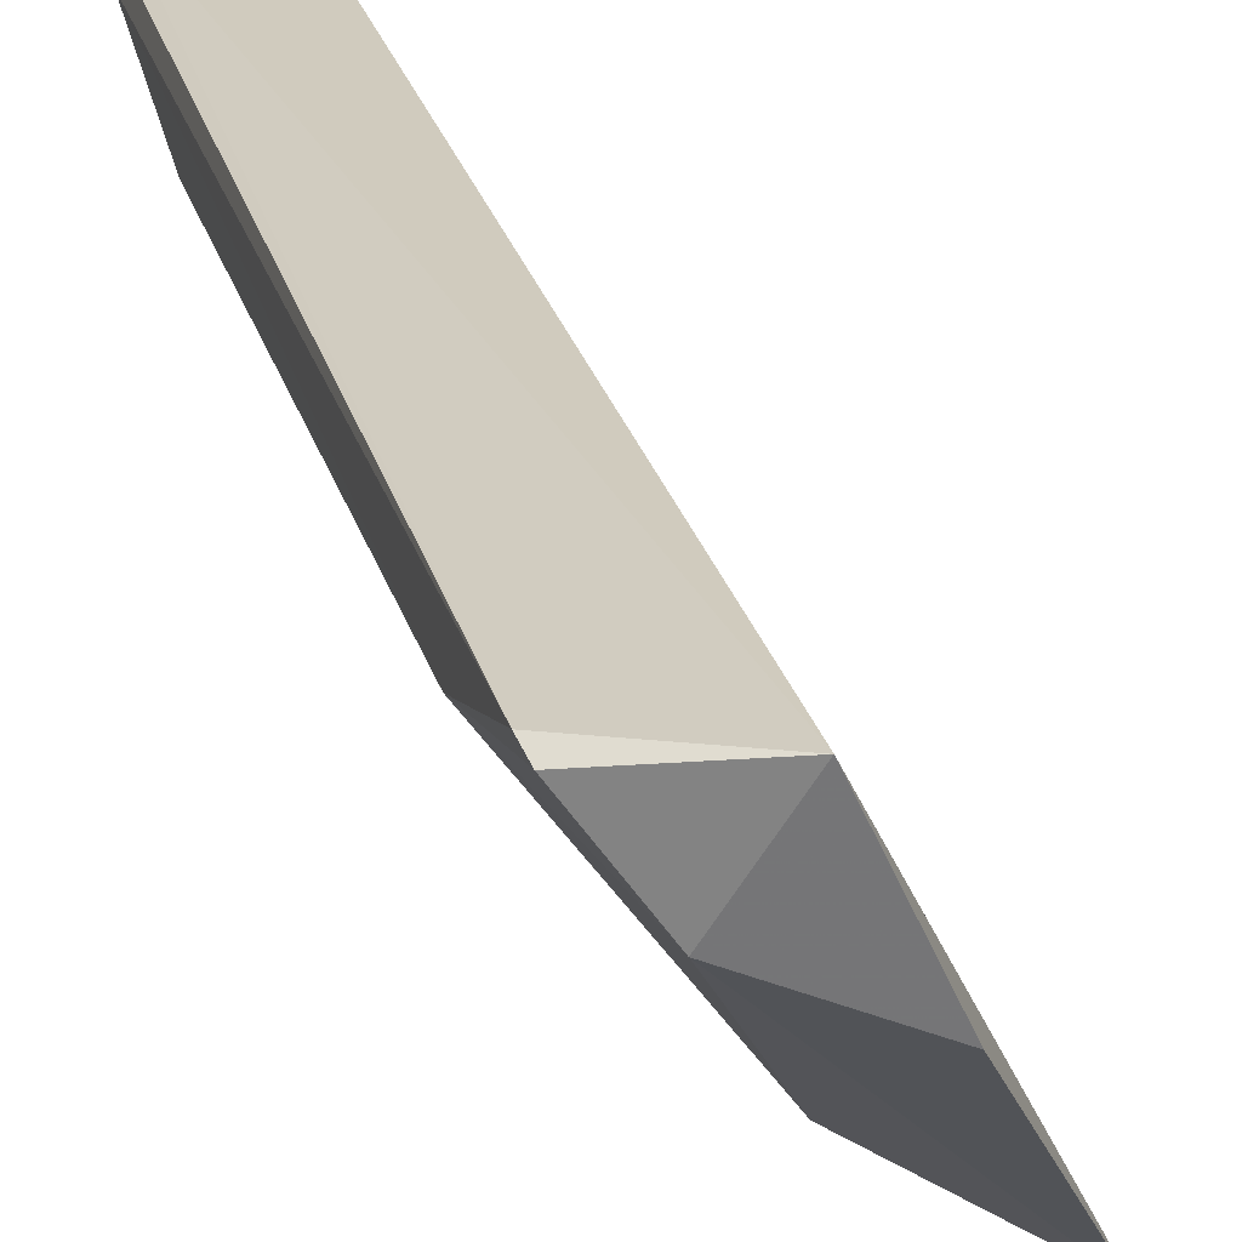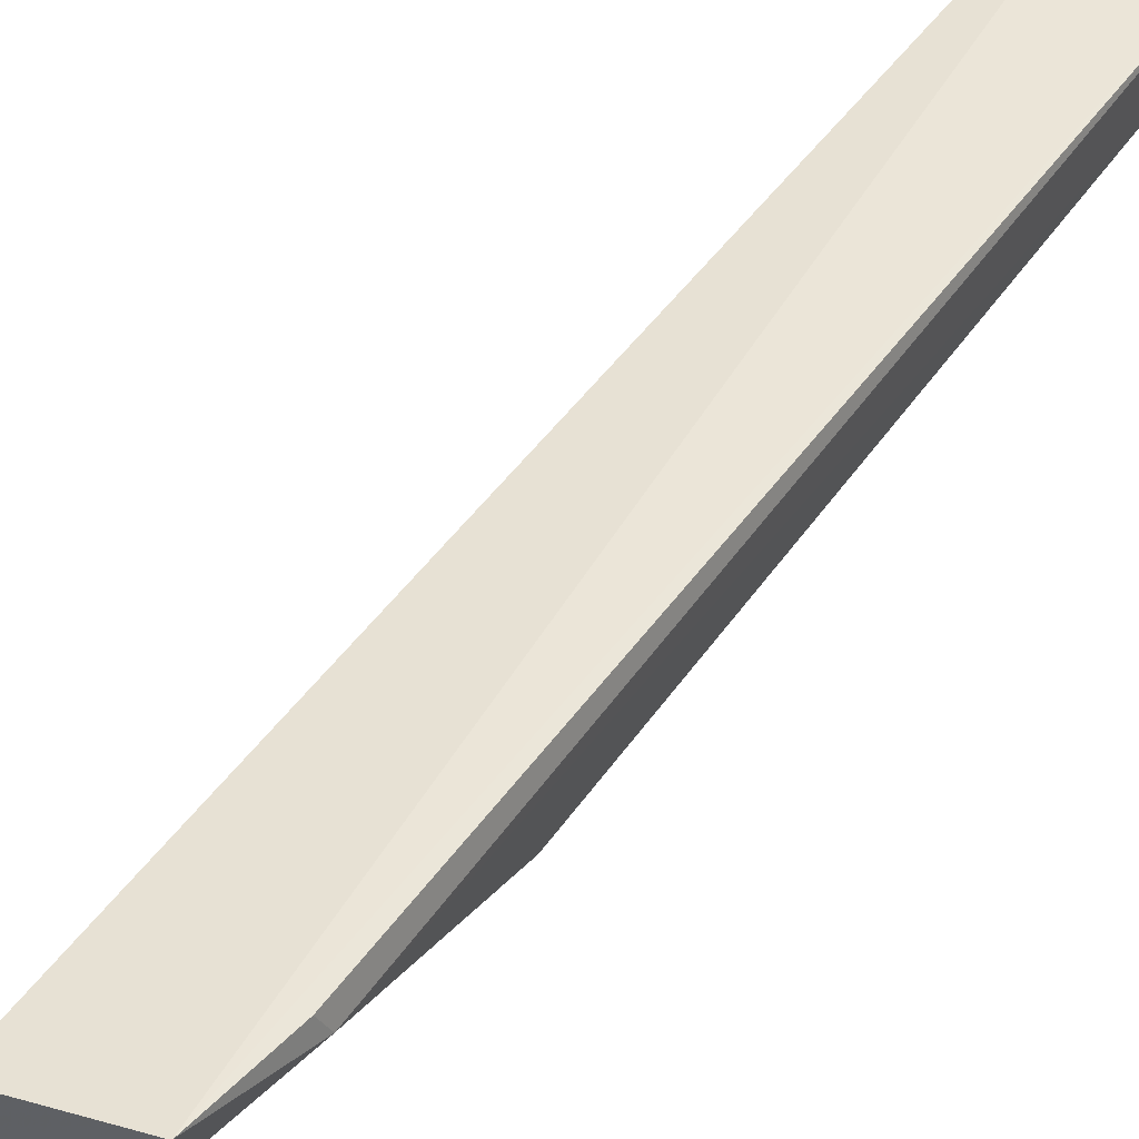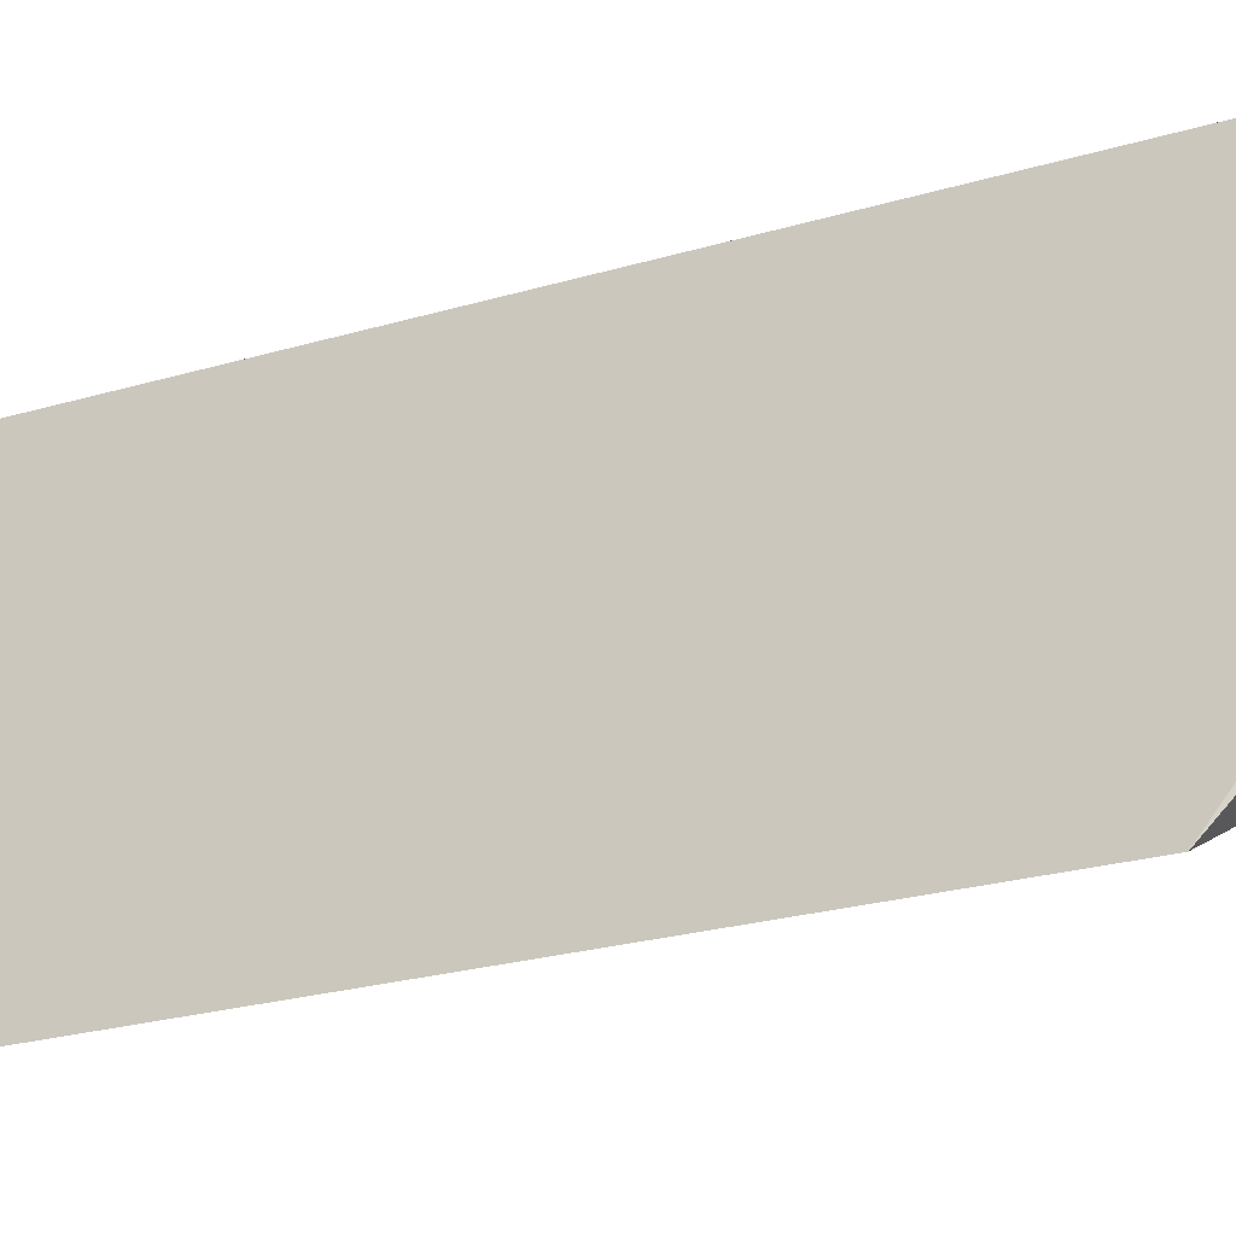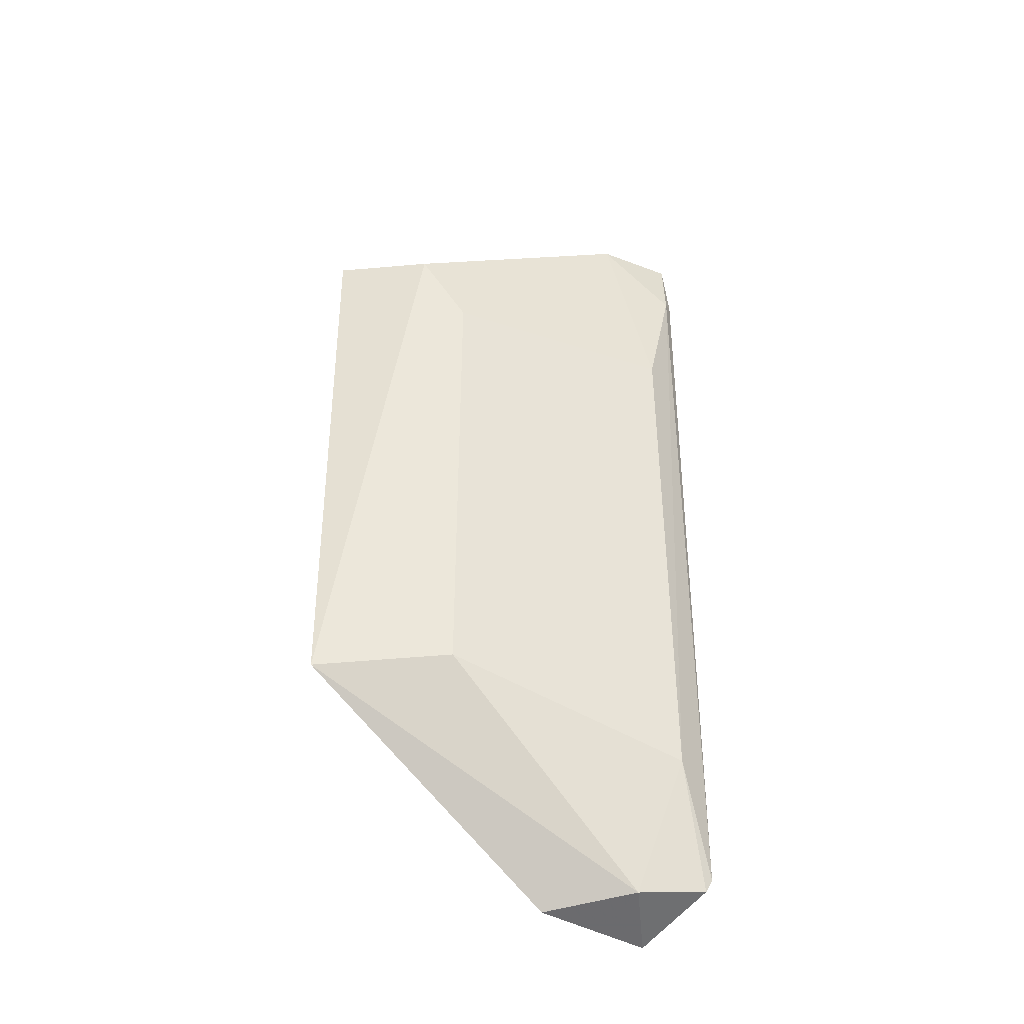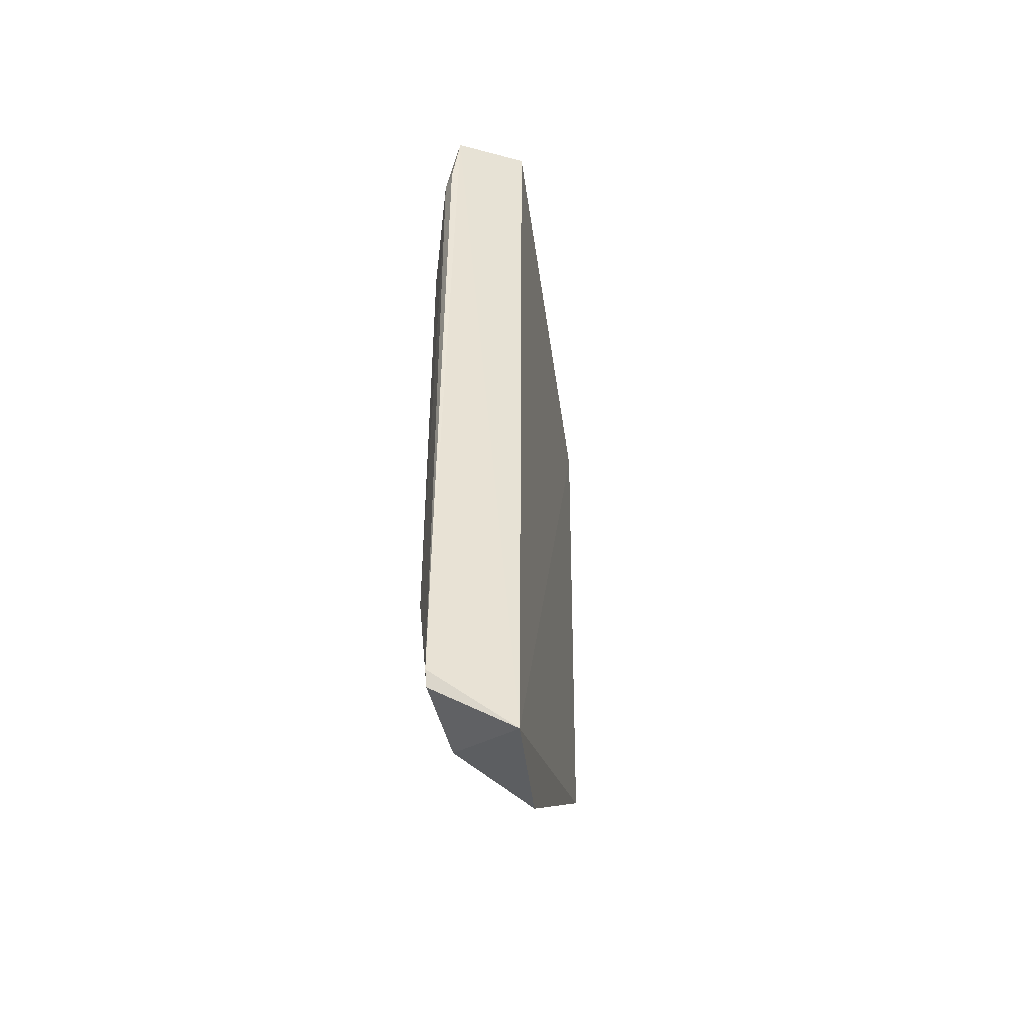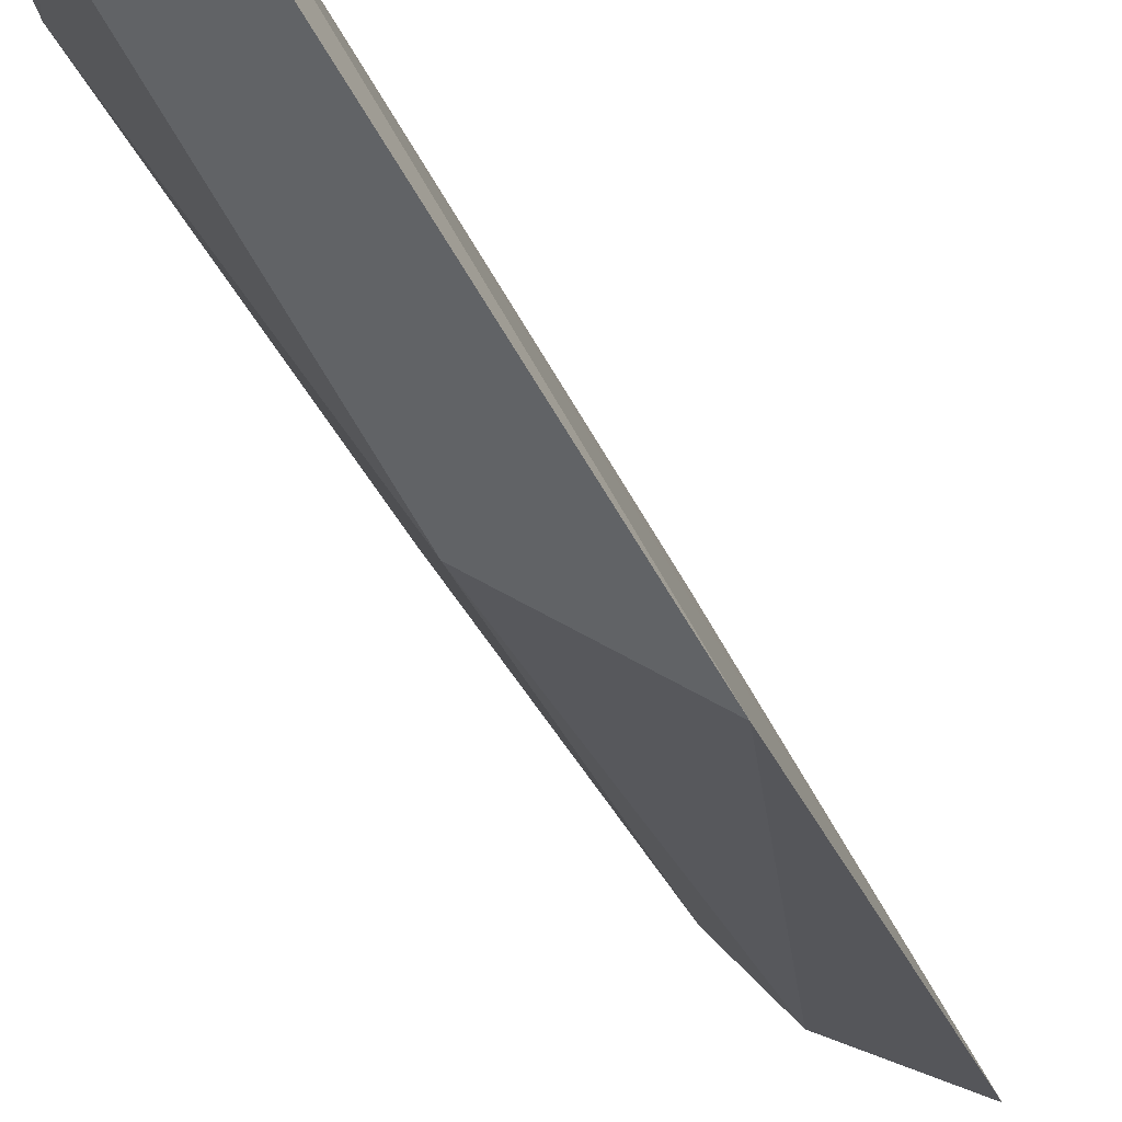
<metadata>
{"format":"obj","ext":"obj","renderer":"f3d","projection":"perspective","resolution":1024,"background":"white","views":[{"elev":23.8,"azim":-13.4,"up":"+Z"},{"elev":42.8,"azim":-148.9,"up":"+Z"},{"elev":-16.1,"azim":125.2,"up":"+Z"},{"elev":-38.6,"azim":-146.8,"up":"+Y"},{"elev":-48.2,"azim":-18.7,"up":"+Y"},{"elev":-21.2,"azim":13.6,"up":"+Z"}]}
</metadata>
<code>
v -0.06964 0.01484 0.02458
v -0.0642 -0.007843 0.01416
v -0.06983 -0.01476 0.02463
v -0.06405 0.01014 0.01429
v -0.0724 0.007517 0.02292
v -0.07101 0.01415 0.02232
v -0.06806 0.007602 0.01655
v -0.07241 -0.009516 0.02318
v -0.07221 0.01441 0.02473
v -0.06807 0.01452 0.0213
v -0.06694 0.009939 0.01554
v -0.07103 -0.01412 0.02236
v -0.06794 -0.007463 0.01659
v -0.07257 0.01193 0.0242
v -0.07251 -0.01325 0.02448
v -0.06823 -0.0145 0.02123
v -0.0724 -0.01368 0.02425
v -0.07247 0.01218 0.02466
f 1 3 4
f 3 2 4
f 7 5 6
f 9 3 1
f 10 1 4
f 10 4 6
f 10 9 1
f 10 6 9
f 11 4 2
f 11 7 6
f 11 6 4
f 13 12 8
f 13 2 12
f 13 11 2
f 13 7 11
f 13 8 5
f 13 5 7
f 14 9 6
f 14 6 5
f 14 5 8
f 15 3 9
f 15 14 8
f 16 12 2
f 16 2 3
f 16 3 12
f 17 12 3
f 17 3 15
f 17 15 8
f 17 8 12
f 18 15 9
f 18 9 14
f 18 14 15

</code>
